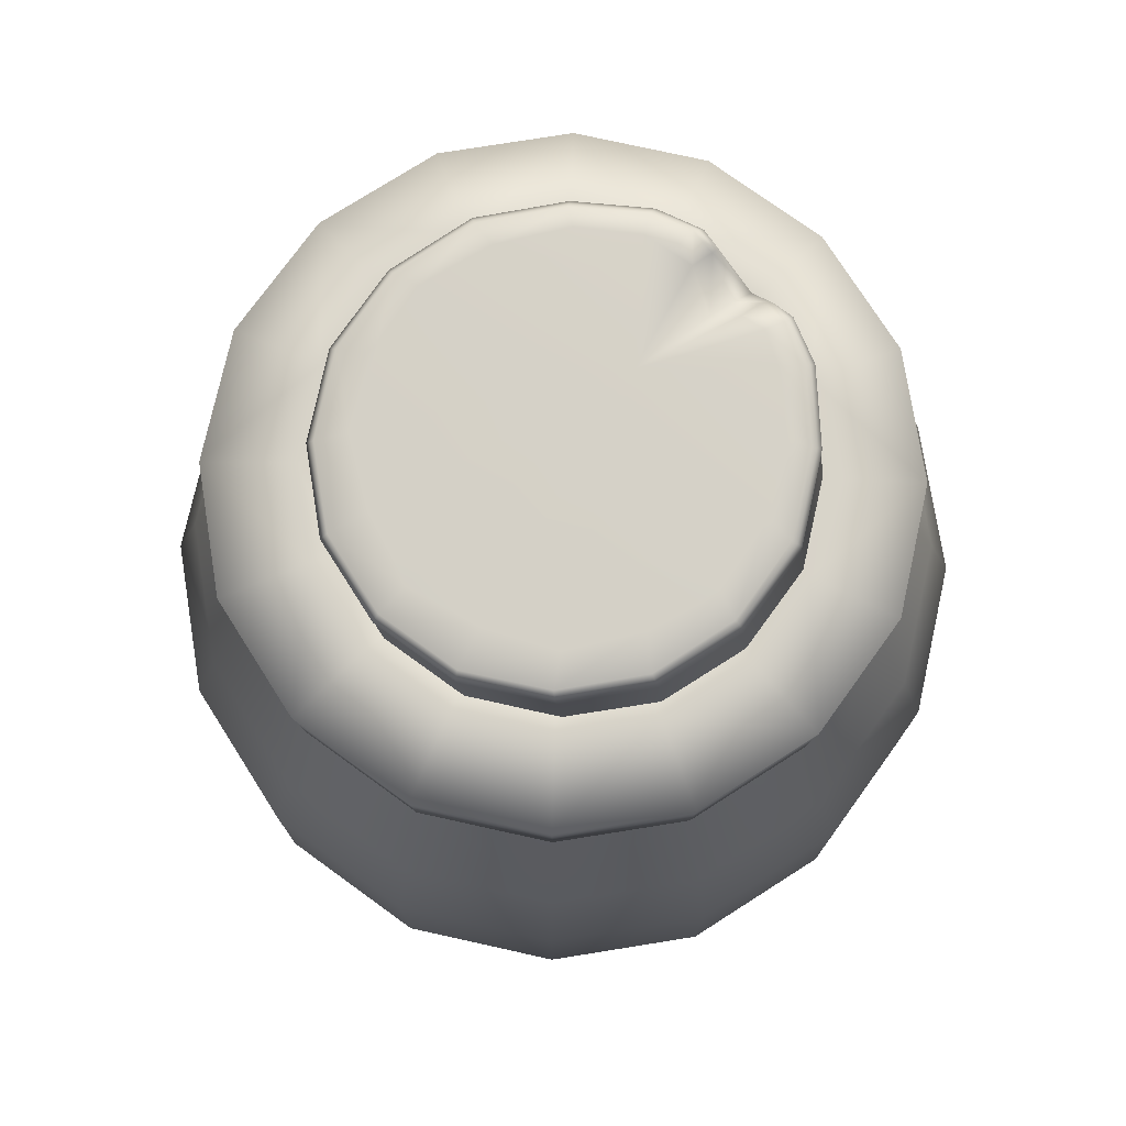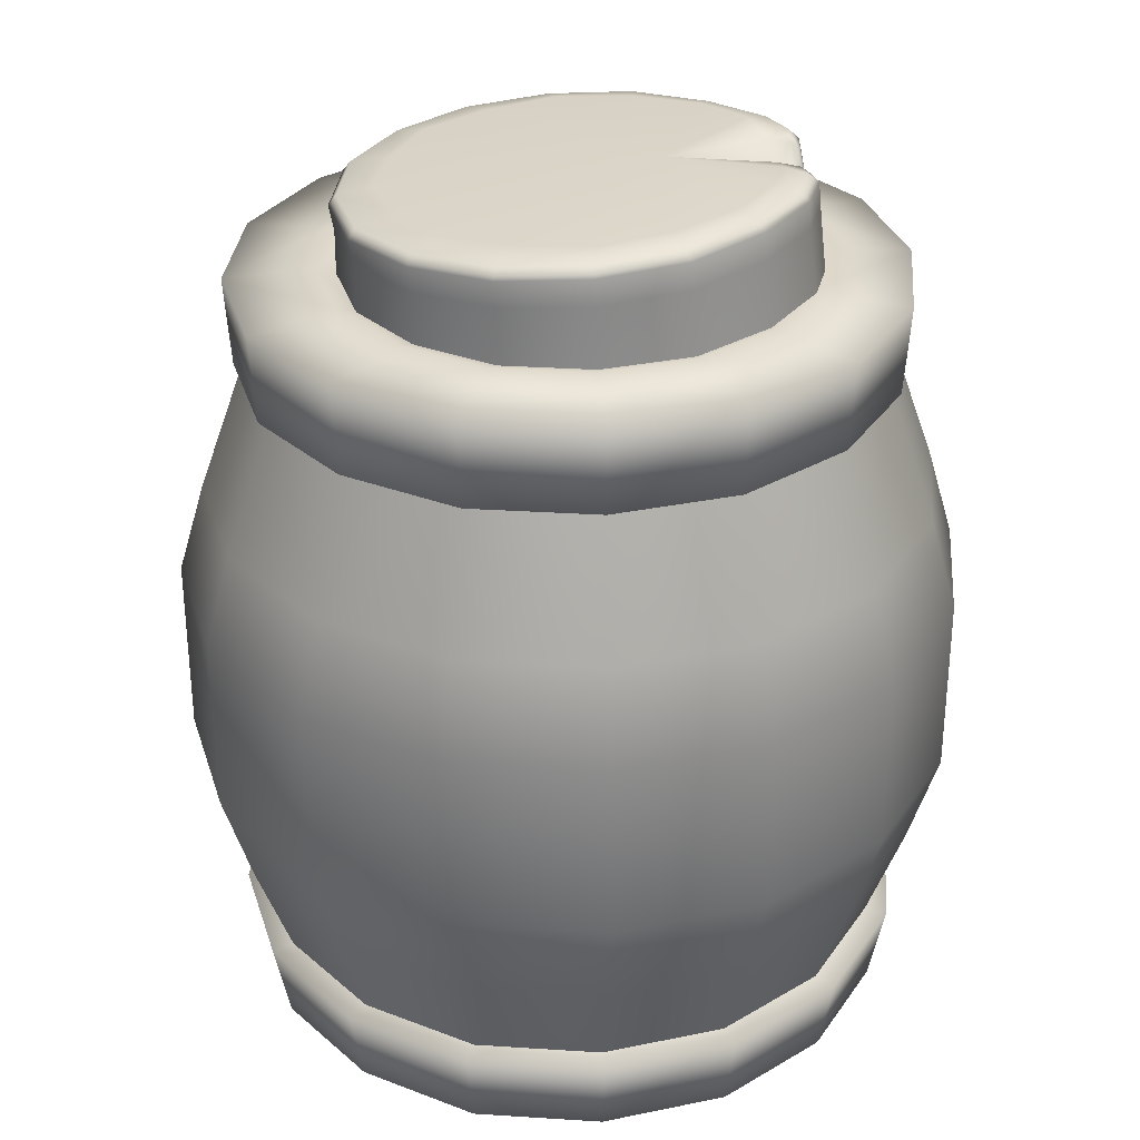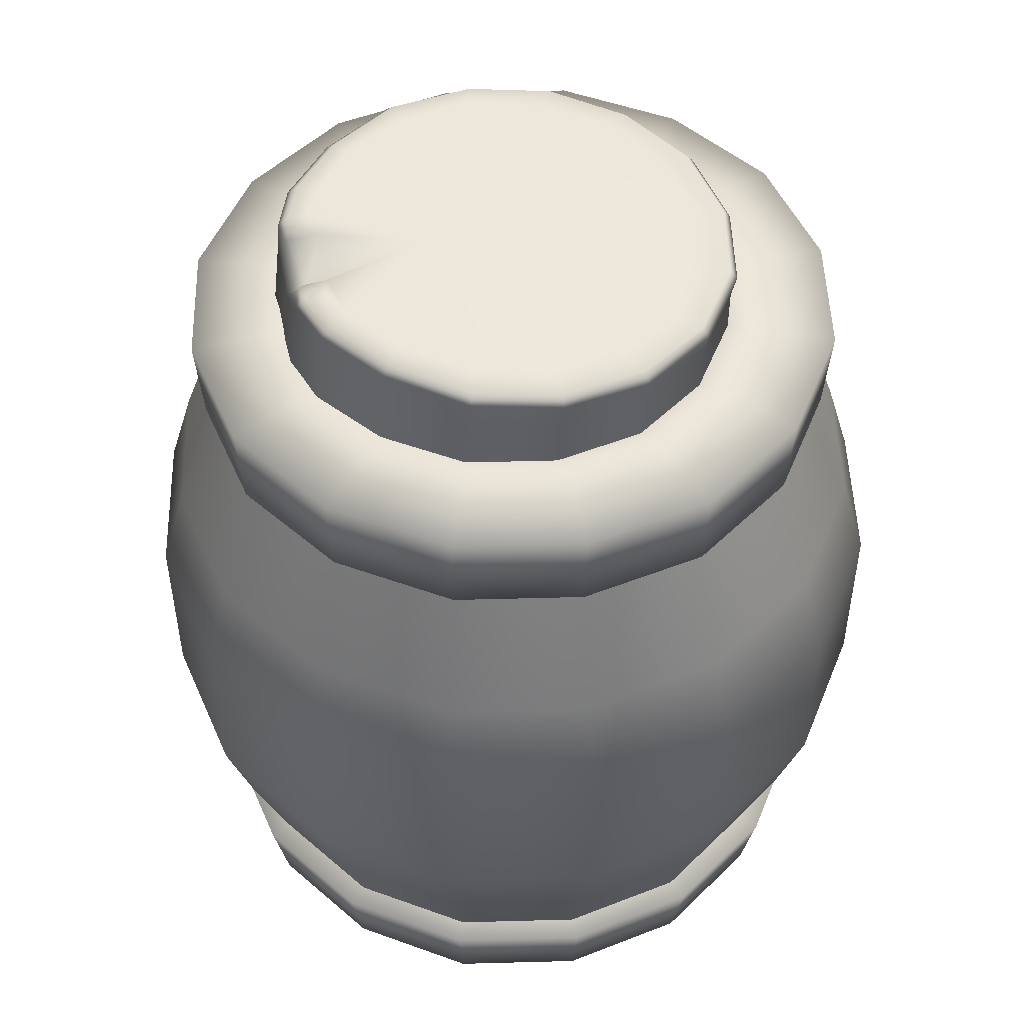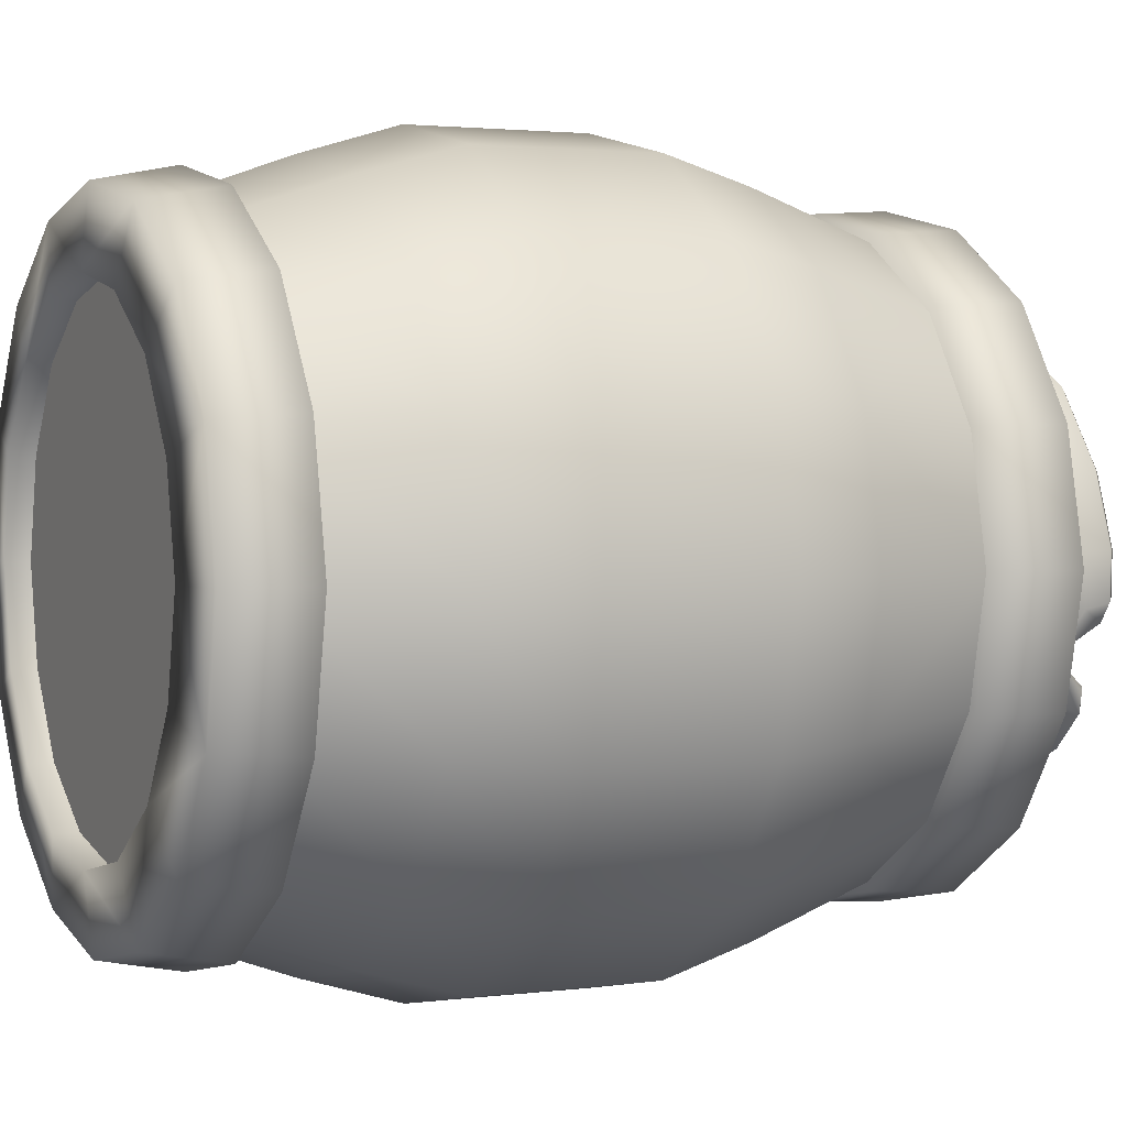
<metadata>
{"format":"obj","ext":"obj","renderer":"f3d","projection":"perspective","resolution":1024,"background":"white","views":[{"elev":76.0,"azim":-20.8,"up":"+Y"},{"elev":31.1,"azim":16.9,"up":"+Y"},{"elev":50.1,"azim":-170.0,"up":"+Y"},{"elev":2.2,"azim":64.8,"up":"+Z"}]}
</metadata>
<code>
g default
v 0.6709 -1 -0.6709
v -0 -1 -0.9489
v -0.6709 -1 -0.6709
v -0.9489 -1 -0
v -0.6709 -1 0.6709
v 0 -1 0.9489
v 0.6709 -1 0.6709
v 0.9489 -1 0
v 0.6709 1 -0.6709
v -0 1 -0.9489
v -0.6709 1 -0.6709
v -0.9489 1 -0
v -0.6709 1 0.6709
v 0 1 0.9489
v 0.6709 1 0.6709
v 0.9489 1 0
v 0.362 -1 -0.8739
v -0.362 -1 -0.8739
v -0.8739 -1 -0.362
v -0.8739 -1 0.362
v -0.362 -1 0.8739
v 0.362 -1 0.8739
v 0.8739 -1 0.362
v 0.8739 -1 -0.362
v 0.362 1 -0.8739
v -0.362 1 -0.8739
v -0.8739 1 -0.362
v -0.8739 1 0.362
v -0.362 1 0.8739
v 0.362 1 0.8739
v 0.8739 1 0.362
v 0.8739 1 -0.362
v 0.7741 -1.172 -0
v 0.5473 -1.172 -0.5473
v 0 -1.172 -0.7741
v -0.5473 -1.172 -0.5473
v -0.7741 -1.172 -0
v -0.5473 -1.172 0.5473
v -0 -1.172 0.7741
v 0.5473 -1.172 0.5473
v 0.7741 -0.8716 -0
v 0.5473 -0.8716 -0.5473
v 0 -0.8716 -0.7741
v -0.5473 -0.8716 -0.5473
v -0.7741 -0.8716 0
v -0.5473 -0.8716 0.5473
v 0 -0.8716 0.7741
v 0.5473 -0.8716 0.5473
v 0.7129 -1.172 -0.2953
v 0.7129 -0.8716 -0.2953
v 0.2953 -1.172 -0.7129
v 0.2953 -0.8716 -0.7129
v -0.2953 -1.172 -0.7129
v -0.2953 -0.8716 -0.7129
v -0.7129 -1.172 -0.2953
v -0.7129 -0.8716 -0.2953
v -0.7129 -1.172 0.2953
v -0.7129 -0.8716 0.2953
v -0.2953 -1.172 0.7129
v -0.2953 -0.8716 0.7129
v 0.2953 -1.172 0.7129
v 0.2953 -0.8716 0.7129
v 0.7129 -1.172 0.2953
v 0.7129 -0.8716 0.2953
v 0.5134 1.127 -0.5318
v 0.02841 1.109 -0.7045
v -0.4692 1.091 -0.4982
v -0.6753 1.084 -0
v -0.4692 1.091 0.4982
v 0.02831 1.109 0.7045
v 0.5261 1.127 0.4982
v 0.7482 1.137 0.0336
v 0.4056 1.56 -0.4566
v 0.0207 1.535 -0.5832
v -0.381 1.509 -0.416
v -0.5474 1.498 -0.01252
v -0.381 1.509 0.391
v 0.0207 1.535 0.5581
v 0.4224 1.561 0.391
v 0.6028 1.573 0.02389
v 0.2453 1.552 -0.1121
v 0.4697 1.519 -0.5294
v -0.001343 1.488 -0.6921
v -0.4886 1.456 -0.4894
v -0.6904 1.443 0
v -0.4886 1.456 0.4894
v -0.001343 1.488 0.6921
v 0.4859 1.52 0.4894
v 0.7042 1.534 0.03971
v 0.6816 1.137 -0.2688
v 0.6485 1.39 -0.2516
v 0.5098 1.424 -0.2194
v 0.6652 1.528 -0.1629
v 0.5655 1.558 -0.1505
v 0.4973 1.554 -0.3297
v 0.5855 1.523 -0.3602
v 0.4807 1.437 -0.5179
v 0.008826 1.409 -0.6866
v -0.4748 1.381 -0.4855
v -0.6751 1.369 -0
v -0.4748 1.381 0.4855
v 0.008826 1.409 0.6866
v 0.4924 1.437 0.4855
v 0.7087 1.45 0.03479
v 0.7027 1.452 -0.1228
v 0.2971 1.119 -0.6489
v -0.2401 1.099 -0.6489
v -0.6197 1.086 -0.2688
v -0.6197 1.086 0.2688
v -0.2401 1.099 0.6489
v 0.2967 1.118 0.6489
v 0.6774 1.133 0.2688
v 0.7363 1.138 -0.1344
v 0.6244 1.133 -0.4032
v 0.5917 1.445 -0.3917
v 0.5684 1.525 -0.424
v 0.5622 1.541 -0.3491
v 0.4842 1.565 -0.3955
v 0.5879 1.413 -0.2406
v 0.2615 1.505 -0.6375
v -0.0052 1.516 -0.6656
v 0.2371 1.549 -0.5486
v 0.4457 1.545 -0.5134
v -0.2642 1.471 -0.6375
v -0.4737 1.485 -0.4707
v -0.2071 1.52 -0.5486
v -0.6359 1.447 -0.264
v -0.6678 1.473 0
v -0.5211 1.5 -0.2331
v -0.6359 1.447 0.264
v -0.4737 1.485 0.4707
v -0.5211 1.5 0.2131
v -0.2642 1.471 0.6375
v -0.0052 1.516 0.6656
v -0.2071 1.52 0.5285
v 0.2615 1.505 0.6375
v 0.4633 1.546 0.4707
v 0.2371 1.549 0.5285
v 0.6332 1.529 0.264
v 0.6733 1.56 0.0401
v 0.5511 1.57 0.2131
v 0.6992 1.534 -0.1052
v 0.6325 1.545 -0.1694
v 0.6073 1.573 -0.08744
v 0.2697 1.424 -0.6323
v -0.2521 1.394 -0.6323
v -0.621 1.372 -0.2619
v -0.621 1.372 0.2619
v -0.2521 1.394 0.6323
v 0.2697 1.424 0.6323
v 0.6387 1.446 0.2619
v 0.2476 1.532 -0.613
v -0.258 1.499 -0.613
v -0.6155 1.476 -0.2539
v -0.6155 1.476 0.2539
v -0.258 1.499 0.613
v 0.2476 1.532 0.613
v 0.6051 1.555 0.2539
v 0.6687 1.56 -0.09352
v 0.5345 1.551 -0.4249
v 0.7074 0.9238 -0
v 0.5002 0.9238 -0.5002
v 0 0.9238 -0.7074
v -0.5002 0.9238 -0.5002
v -0.7074 0.9238 -0
v -0.5002 0.9238 0.5002
v 0 0.9238 0.7074
v 0.5002 0.9238 0.5002
v 0.7361 1.256 0
v 0.5205 1.256 -0.5205
v 0 1.256 -0.7361
v -0.5205 1.256 -0.5205
v -0.7361 1.256 -0
v -0.5205 1.256 0.5205
v -0 1.256 0.7361
v 0.5205 1.256 0.5205
v 0.989 0.9619 0
v 0.6993 0.9619 -0.6993
v -0 0.9619 -0.989
v -0.6993 0.9619 -0.6993
v -0.989 0.9619 0
v -0.6993 0.9619 0.6993
v 0 0.9619 0.989
v 0.6993 0.9619 0.6993
v 1.007 1.233 -0
v 0.7119 1.233 -0.7119
v 0 1.233 -1.007
v -0.7119 1.233 -0.7119
v -1.007 1.233 0
v -0.7119 1.233 0.7119
v 0 1.233 1.007
v 0.7119 1.233 0.7119
v 0.6646 1.235 0
v 0.4699 1.235 -0.4699
v 0 1.235 -0.6646
v -0.4699 1.235 -0.4699
v -0.6646 1.235 0
v -0.4699 1.235 0.4699
v 0 1.235 0.6646
v 0.4699 1.235 0.4699
v 0.678 1.256 -0.2808
v 0.2808 1.256 -0.678
v -0.2808 1.256 -0.678
v -0.678 1.256 -0.2808
v -0.678 1.256 0.2808
v -0.2808 1.256 0.678
v 0.2808 1.256 0.678
v 0.678 1.256 0.2808
v 0.6121 1.235 -0.2535
v 0.2535 1.235 -0.6121
v -0.2535 1.235 -0.6121
v -0.6121 1.235 -0.2535
v -0.6121 1.235 0.2535
v -0.2535 1.235 0.6121
v 0.2535 1.235 0.6121
v 0.6121 1.235 0.2535
v 0.9108 0.9619 -0.3773
v 0.6515 0.9238 -0.2699
v 0.3773 0.9619 -0.9108
v 0.2699 0.9238 -0.6515
v -0.3773 0.9619 -0.9108
v -0.2699 0.9238 -0.6515
v -0.9108 0.9619 -0.3773
v -0.6515 0.9238 -0.2699
v -0.9108 0.9619 0.3773
v -0.6515 0.9238 0.2699
v -0.3773 0.9619 0.9108
v -0.2699 0.9238 0.6515
v 0.3773 0.9619 0.9108
v 0.2699 0.9238 0.6515
v 0.9108 0.9619 0.3773
v 0.6515 0.9238 0.2699
v 0.9272 1.233 -0.3841
v 0.9272 1.233 0.3841
v 0.3841 1.233 -0.9272
v -0.3841 1.233 -0.9272
v -0.9272 1.233 -0.3841
v -0.9272 1.233 0.3841
v -0.3841 1.233 0.9272
v 0.3841 1.233 0.9272
v 0.6553 -1.096 -0.6553
v 0 -1.096 -0.9268
v -0.6553 -1.096 -0.6553
v -0.9268 -1.096 0
v -0.6553 -1.096 0.6553
v 0 -1.096 0.9268
v 0.6553 -1.096 0.6553
v 0.9268 -1.096 0
v 0 -1.096 0
v 1.058 -0.8987 -0
v 0.9741 -0.8987 0.4035
v 0.7479 -0.8987 0.7479
v 0.4035 -0.8987 0.9741
v 0 -0.8987 1.058
v -0.4035 -0.8987 0.9741
v -0.7479 -0.8987 0.7479
v -0.9741 -0.8987 0.4035
v -1.058 -0.8987 0
v -0.9741 -0.8987 -0.4035
v -0.7479 -0.8987 -0.7479
v -0.4035 -0.8987 -0.9741
v 0 -0.8987 -1.058
v 0.4035 -0.8987 -0.9741
v 0.7479 -0.8987 -0.7479
v 0.9741 -0.8987 -0.4035
v 1.009 -1.148 -0
v 0.929 -1.148 0.3848
v 0.7133 -1.148 0.7133
v 0.3848 -1.148 0.929
v 0 -1.148 1.009
v -0.3848 -1.148 0.929
v -0.7133 -1.148 0.7133
v -0.929 -1.148 0.3848
v -1.009 -1.148 0
v -0.929 -1.148 -0.3848
v -0.7133 -1.148 -0.7133
v -0.3848 -1.148 -0.929
v 0 -1.148 -1.009
v 0.3848 -1.148 -0.929
v 0.7133 -1.148 -0.7133
v 0.929 -1.148 -0.3848
v -0.4541 0.2781 1.096
v -0 0.2781 1.19
v 0.4541 0.2781 1.096
v 0.8418 0.2781 0.8418
v 1.096 0.2781 0.4541
v 1.19 0.2781 -0
v 1.096 0.2781 -0.4541
v 0.8418 0.2781 -0.8418
v 0.4541 0.2781 -1.096
v -0 0.2781 -1.19
v -0.4541 0.2781 -1.096
v -0.8418 0.2781 -0.8418
v -1.096 0.2781 -0.4541
v -1.19 0.2781 -0
v -1.096 0.2781 0.4541
v -0.8418 0.2781 0.8418
v -0.4541 -0.2781 1.096
v -0.8418 -0.2781 0.8418
v -1.096 -0.2781 0.4541
v -1.19 -0.2781 -0
v -1.096 -0.2781 -0.4541
v -0.8418 -0.2781 -0.8418
v -0.4541 -0.2781 -1.096
v -0 -0.2781 -1.19
v 0.4541 -0.2781 -1.096
v 0.8418 -0.2781 -0.8418
v 1.096 -0.2781 -0.4541
v 1.19 -0.2781 -0
v 1.096 -0.2781 0.4541
v 0.8418 -0.2781 0.8418
v 0.4541 -0.2781 1.096
v -0 -0.2781 1.19
v -0.8811 0.978 0.365
v -0.6765 0.978 0.6765
v -0.365 0.978 0.8811
v 0 0.978 0.9567
v 0.365 0.978 0.8811
v 0.6765 0.978 0.6765
v 0.8811 0.978 0.365
v 0.9567 0.978 0
v 0.8811 0.978 -0.365
v 0.6765 0.978 -0.6765
v 0.365 0.978 -0.8811
v -0 0.978 -0.9567
v -0.365 0.978 -0.8811
v -0.6765 0.978 -0.6765
v -0.8811 0.978 -0.365
v -0.9567 0.978 -0
v 0.4748 1.533 0.4802
v 0.2546 1.518 0.6254
v -0.003247 1.502 0.679
v -0.2611 1.485 0.6254
v -0.4812 1.471 0.4802
v -0.6258 1.461 0.259
v -0.6792 1.458 0
v -0.6258 1.461 -0.259
v -0.4812 1.471 -0.4802
v -0.2611 1.485 -0.6254
v -0.003247 1.502 -0.679
v 0.2546 1.518 -0.6254
v 0.4578 1.532 -0.5215
v 0.5517 1.538 -0.4245
v 0.574 1.532 -0.3547
v 0.6186 1.401 -0.2461
v 0.6491 1.537 -0.1661
v 0.6842 1.546 -0.09944
v 0.689 1.547 0.0399
v 0.6193 1.542 0.259
v -1.012 -0.5813 -0.4192
v -1.099 -0.5813 -0
v -1.012 -0.5813 0.4192
v -0.7771 -0.5813 0.7771
v -0.4192 -0.5813 1.012
v -0 -0.5813 1.099
v 0.4192 -0.5813 1.012
v 0.7771 -0.5813 0.7771
v 1.012 -0.5813 0.4192
v 1.099 -0.5813 -0
v 1.012 -0.5813 -0.4192
v 0.7771 -0.5813 -0.7771
v 0.4192 -0.5813 -1.012
v -0 -0.5813 -1.099
v -0.4192 -0.5813 -1.012
v -0.7771 -0.5813 -0.7771
v -1.02 0.5565 -0.4226
v -1.108 0.5565 -0
v -1.02 0.5565 0.4226
v -0.7834 0.5565 0.7834
v -0.4226 0.5565 1.02
v -0 0.5565 1.108
v 0.4226 0.5565 1.02
v 0.7834 0.5565 0.7834
v 1.02 0.5565 0.4226
v 1.108 0.5565 -0
v 1.02 0.5565 -0.4226
v 0.7834 0.5565 -0.7834
v 0.4226 0.5565 -1.02
v -0 0.5565 -1.108
v -0.4226 0.5565 -1.02
v -0.7834 0.5565 -0.7834
g pCylinder4
f 323 324 25 9
f 324 325 10 25
f 10 325 326 26
f 326 327 11 26
f 11 327 328 27
f 328 329 12 27
f 12 329 314 28
f 314 315 13 28
f 13 315 316 29
f 316 317 14 29
f 14 317 318 30
f 318 319 15 30
f 15 319 320 31
f 320 321 16 31
f 16 321 322 32
f 322 323 9 32
f 306 307 361 362
f 305 306 362 363
f 304 305 363 364
f 303 304 364 365
f 302 303 365 350
f 301 302 350 351
f 300 301 351 352
f 299 300 352 353
f 298 299 353 354
f 313 298 354 355
f 312 313 355 356
f 311 312 356 357
f 310 311 357 358
f 309 310 358 359
f 308 309 359 360
f 307 308 360 361
f 34 49 50 42
f 49 33 41 50
f 35 51 52 43
f 51 34 42 52
f 36 53 54 44
f 53 35 43 54
f 37 55 56 45
f 55 36 44 56
f 38 57 58 46
f 57 37 45 58
f 39 59 60 47
f 59 38 46 60
f 40 61 62 48
f 61 39 47 62
f 41 33 63 64
f 63 40 48 64
f 42 50 265 264
f 50 41 250 265
f 43 52 263 262
f 52 42 264 263
f 44 54 261 260
f 54 43 262 261
f 45 56 259 258
f 56 44 260 259
f 46 58 257 256
f 58 45 258 257
f 47 60 255 254
f 60 46 256 255
f 48 62 253 252
f 62 47 254 253
f 41 64 251 250
f 64 48 252 251
f 280 264 265 281
f 265 250 266 281
f 281 266 33 49
f 34 280 281 49
f 278 262 263 279
f 263 264 280 279
f 279 280 34 51
f 35 278 279 51
f 276 260 261 277
f 261 262 278 277
f 277 278 35 53
f 36 276 277 53
f 274 258 259 275
f 259 260 276 275
f 275 276 36 55
f 37 274 275 55
f 272 256 257 273
f 257 258 274 273
f 273 274 37 57
f 38 272 273 57
f 270 254 255 271
f 255 256 272 271
f 271 272 38 59
f 39 270 271 59
f 268 252 253 269
f 253 254 270 269
f 269 270 39 61
f 40 268 269 61
f 266 250 251 267
f 251 252 268 267
f 267 268 40 63
f 33 266 267 63
f 342 82 120 341 152 123
f 341 120 83 340 121 152
f 152 121 74 122
f 123 152 122 73
f 340 83 124 339 153 121
f 339 124 84 338 125 153
f 153 125 75 126
f 121 153 126 74
f 338 84 127 337 154 125
f 337 127 85 336 128 154
f 154 128 76 129
f 125 154 129 75
f 336 85 130 335 155 128
f 335 130 86 334 131 155
f 155 131 77 132
f 128 155 132 76
f 334 86 133 333 156 131
f 333 133 87 332 134 156
f 156 134 78 135
f 131 156 135 77
f 332 87 136 331 157 134
f 331 136 88 330 137 157
f 157 137 79 138
f 134 157 138 78
f 330 88 139 349 158 137
f 349 139 89 348 140 158
f 158 140 80 141
f 137 158 141 79
f 348 89 142 347 159 140
f 347 142 93 346 143 159
f 159 143 94 144
f 140 159 144 80
f 81 73 122 74
f 81 74 126 75
f 81 75 129 76
f 81 76 132 77
f 81 77 135 78
f 81 78 138 79
f 81 79 141 80
f 81 80 144 94
f 65 106 145 97
f 106 66 98 145
f 66 107 146 98
f 107 67 99 146
f 67 108 147 99
f 108 68 100 147
f 68 109 148 100
f 109 69 101 148
f 69 110 149 101
f 110 70 102 149
f 70 111 150 102
f 111 71 103 150
f 71 112 151 103
f 151 112 72 104
f 72 113 105 104
f 113 90 91 105
f 90 114 115 91
f 114 65 97 115
f 95 117 160 118
f 344 96 116 343 160 117
f 343 116 82 342 123 160
f 118 160 123 73
f 119 92 94 143
f 119 143 346 93 91 345
f 92 119 117 95
f 91 96 344 117 119 345
f 73 81 95 118
f 81 94 92
f 95 81 92
f 178 217 218 162
f 217 177 161 218
f 179 219 220 163
f 219 178 162 220
f 180 221 222 164
f 221 179 163 222
f 181 223 224 165
f 223 180 164 224
f 182 225 226 166
f 225 181 165 226
f 183 227 228 167
f 227 182 166 228
f 184 229 230 168
f 229 183 167 230
f 161 177 231 232
f 231 184 168 232
f 233 201 169 185
f 233 186 170 201
f 234 185 169 208
f 234 208 176 192
f 235 202 170 186
f 235 187 171 202
f 236 203 171 187
f 236 188 172 203
f 237 204 172 188
f 237 189 173 204
f 238 205 173 189
f 238 190 174 205
f 239 206 174 190
f 239 191 175 206
f 240 207 175 191
f 240 192 176 207
f 186 233 217 178
f 233 185 177 217
f 187 235 219 179
f 235 186 178 219
f 188 236 221 180
f 236 187 179 221
f 189 237 223 181
f 237 188 180 223
f 190 238 225 182
f 238 189 181 225
f 191 239 227 183
f 239 190 182 227
f 192 240 229 184
f 240 191 183 229
f 177 185 234 231
f 234 192 184 231
f 169 201 209 193
f 201 170 194 209
f 194 170 202 210
f 202 171 195 210
f 195 171 203 211
f 203 172 196 211
f 196 172 204 212
f 204 173 197 212
f 197 173 205 213
f 205 174 198 213
f 198 174 206 214
f 206 175 199 214
f 199 175 207 215
f 207 176 200 215
f 200 176 208 216
f 208 169 193 216
f 242 241 249 243
f 244 243 249 245
f 246 245 249 247
f 248 247 249 241
f 297 299 298 282
f 300 299 297 296
f 295 301 300 296
f 302 301 295 294
f 293 303 302 294
f 304 303 293 292
f 291 305 304 292
f 306 305 291 290
f 307 306 290 289
f 308 307 289 288
f 287 309 308 288
f 310 309 287 286
f 285 311 310 286
f 312 311 285 284
f 283 313 312 284
f 298 313 283 282
f 315 314 368 369
f 370 316 315 369
f 317 316 370 371
f 372 318 317 371
f 319 318 372 373
f 374 320 319 373
f 321 320 374 375
f 376 322 321 375
f 323 322 376 377
f 378 324 323 377
f 325 324 378 379
f 380 326 325 379
f 327 326 380 381
f 381 366 328 327
f 329 328 366 367
f 368 314 329 367
f 91 115 116 96
f 115 97 82 116
f 97 145 120 82
f 145 98 83 120
f 98 146 124 83
f 146 99 84 124
f 99 147 127 84
f 147 100 85 127
f 100 148 130 85
f 148 101 86 130
f 101 149 133 86
f 149 102 87 133
f 102 150 136 87
f 150 103 88 136
f 103 151 139 88
f 151 104 89 139
f 104 105 142 89
f 105 91 93 142
f 351 350 19 4
f 352 351 4 20
f 353 352 20 5
f 354 353 5 21
f 355 354 21 6
f 356 355 6 22
f 357 356 22 7
f 358 357 7 23
f 359 358 23 8
f 360 359 8 24
f 361 360 24 1
f 362 361 1 17
f 363 362 17 2
f 364 363 2 18
f 365 364 18 3
f 350 365 3 19
f 367 366 294 295
f 296 368 367 295
f 369 368 296 297
f 282 370 369 297
f 371 370 282 283
f 284 372 371 283
f 373 372 284 285
f 286 374 373 285
f 375 374 286 287
f 288 376 375 287
f 377 376 288 289
f 290 378 377 289
f 379 378 290 291
f 292 380 379 291
f 381 380 292 293
f 294 366 381 293

</code>
